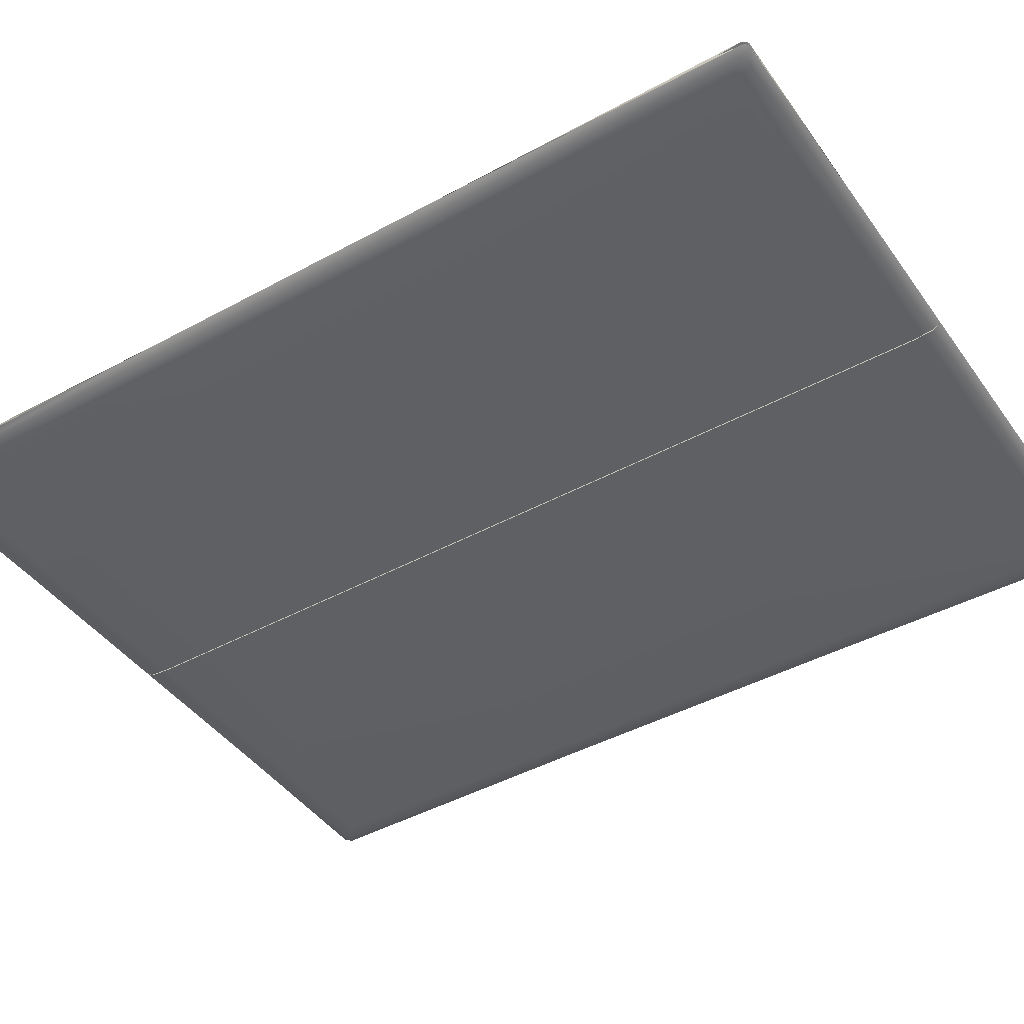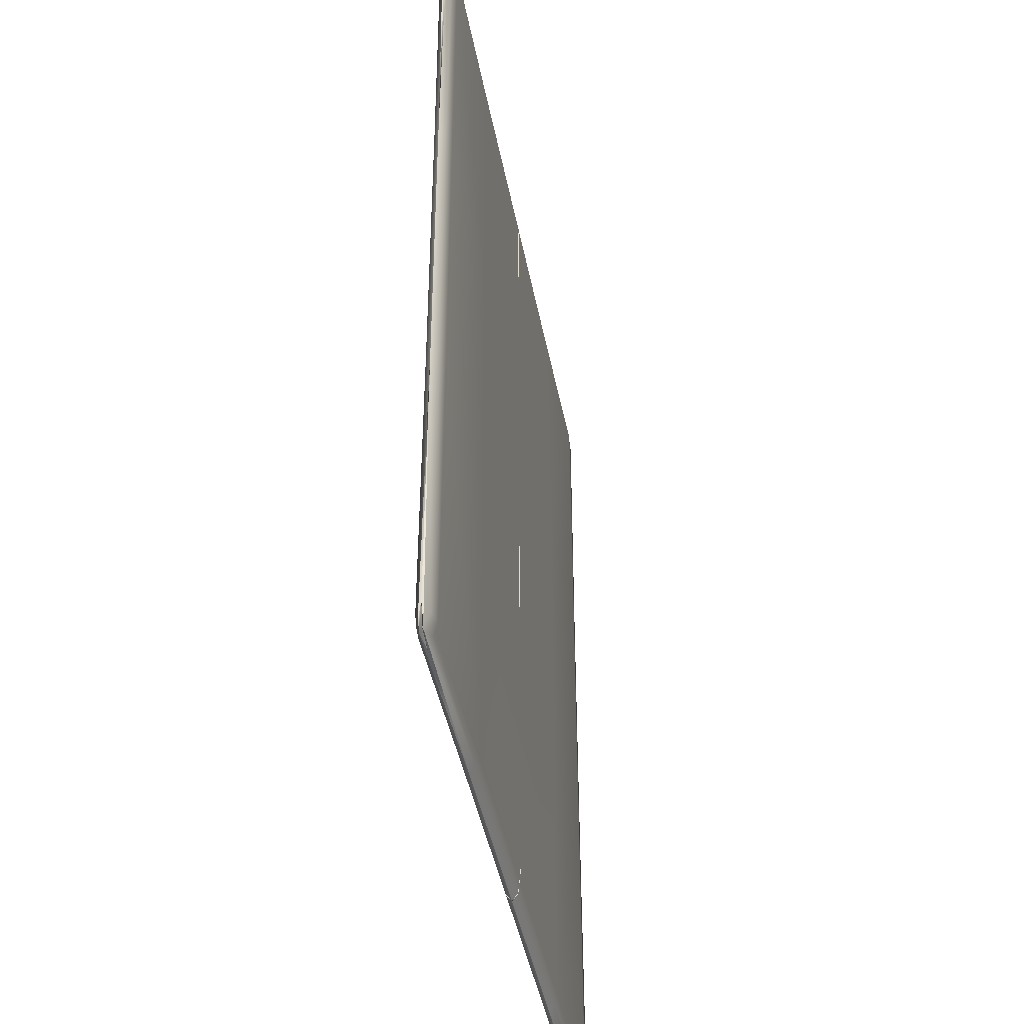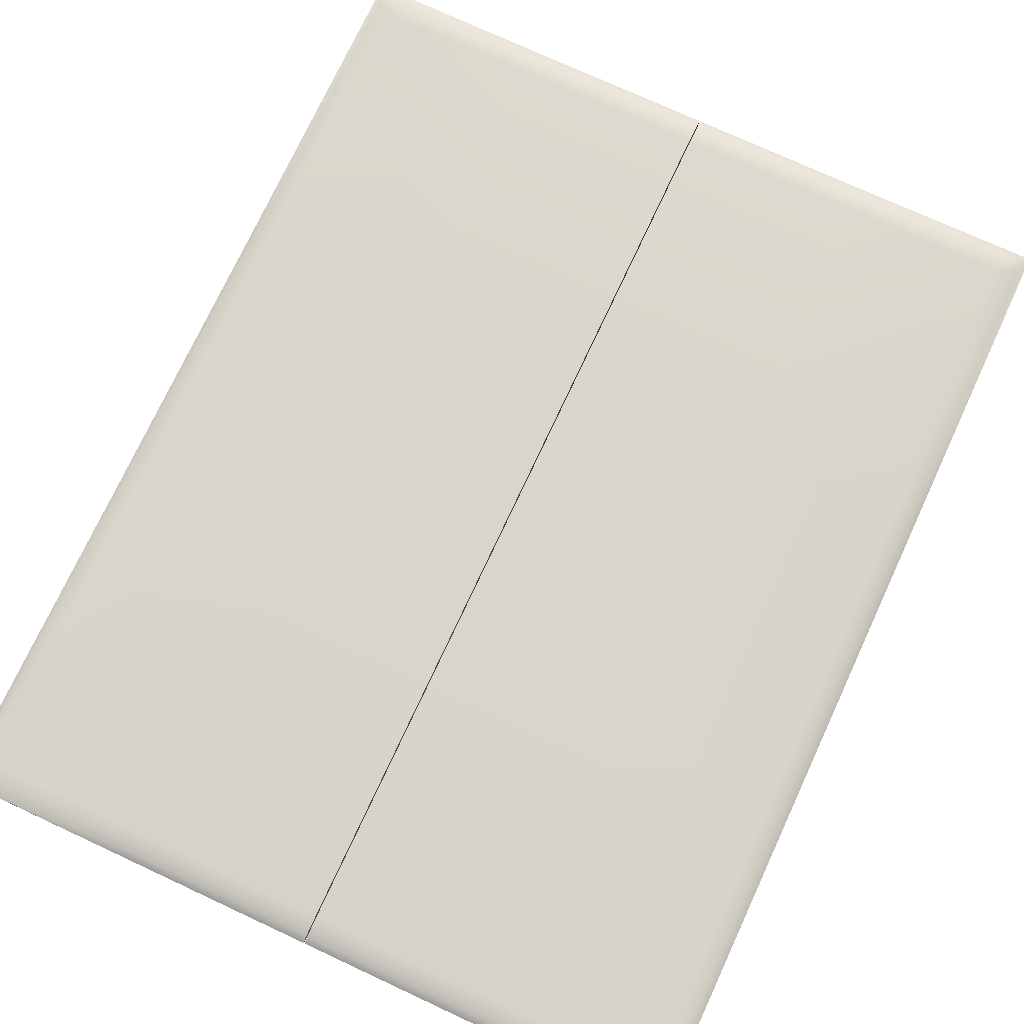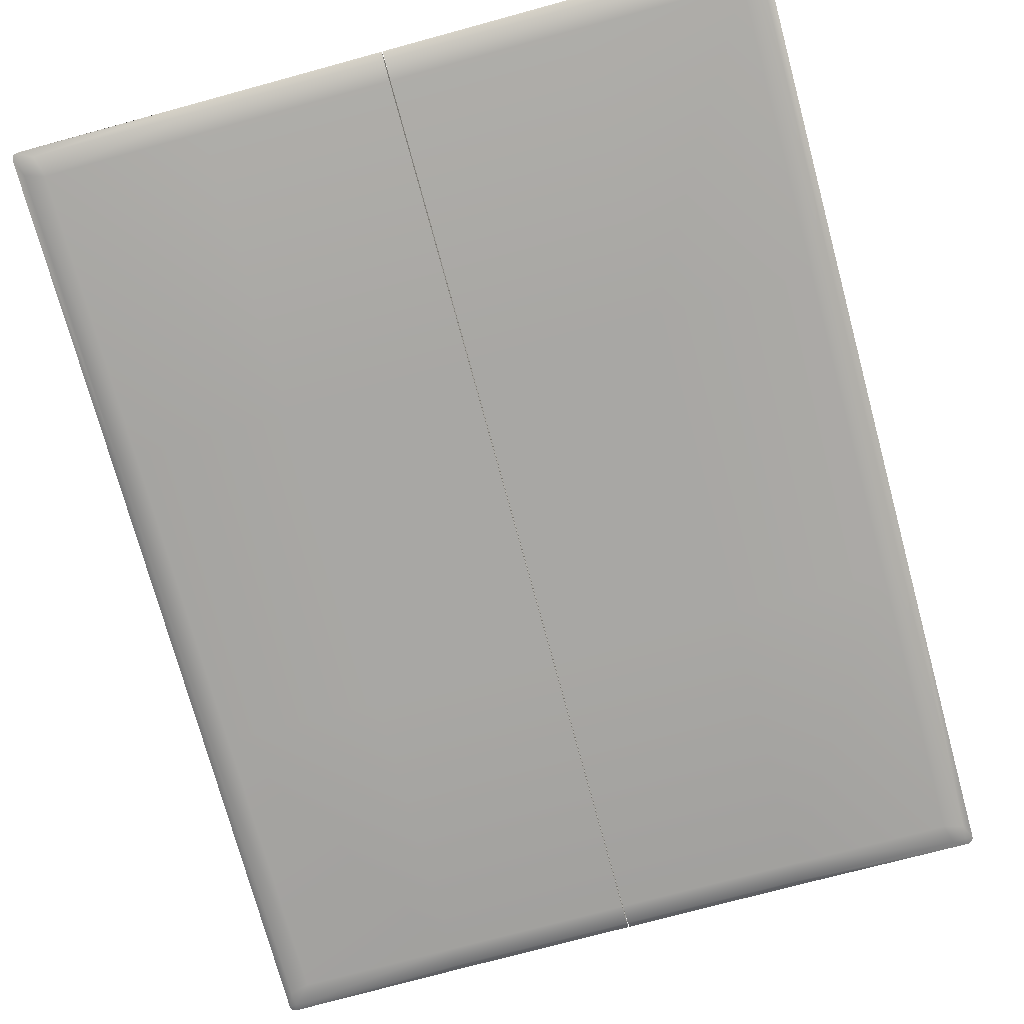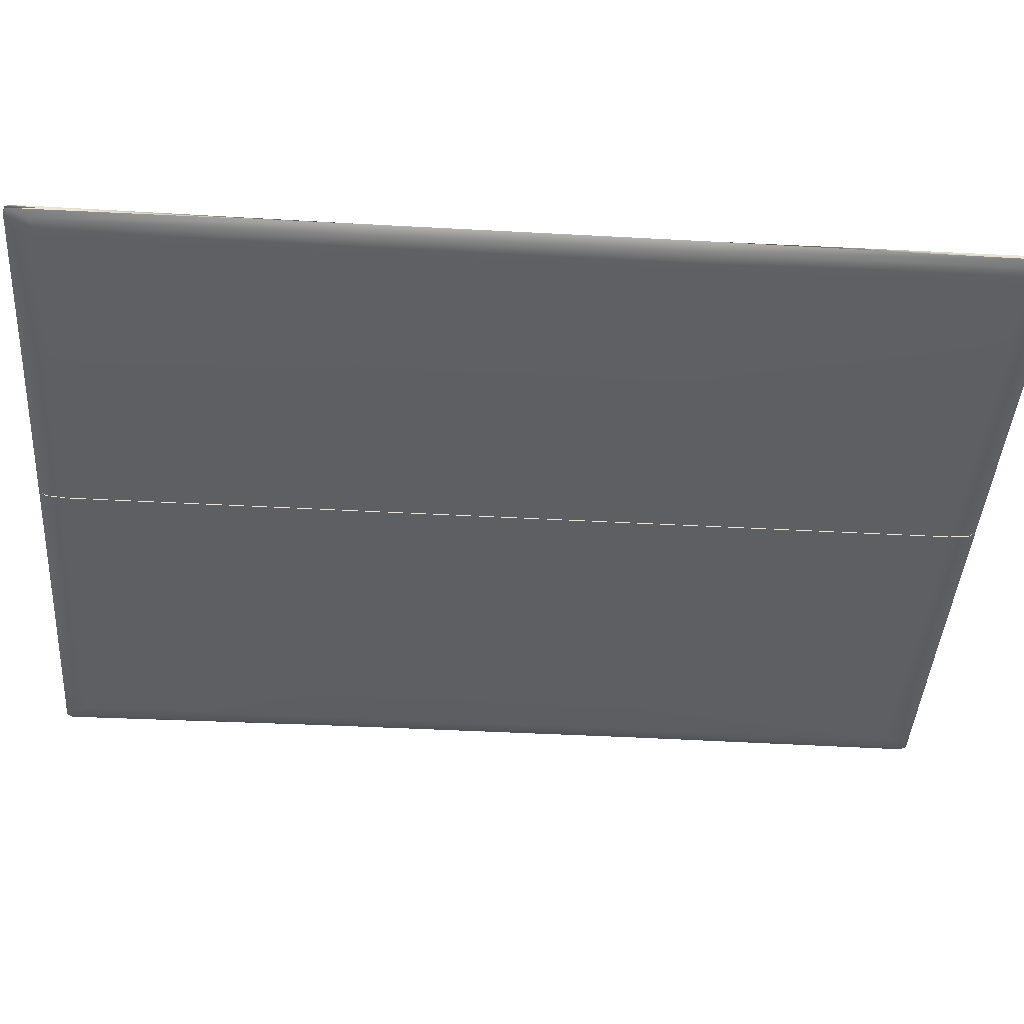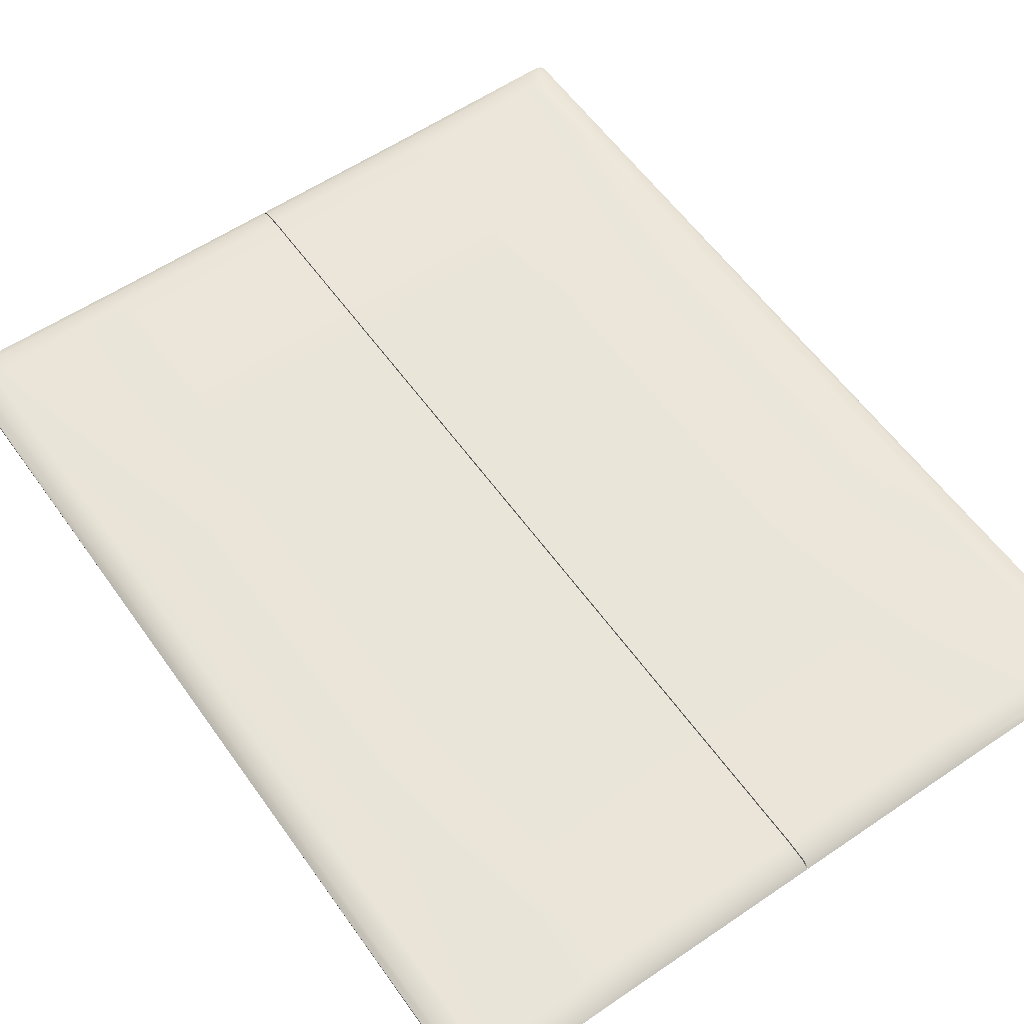
<metadata>
{"format":"obj","ext":"obj","renderer":"f3d","projection":"perspective","resolution":1024,"background":"white","views":[{"elev":-43.2,"azim":122.9,"up":"+Z"},{"elev":-43.7,"azim":100.8,"up":"+Y"},{"elev":74.4,"azim":-155.1,"up":"+Z"},{"elev":-74.6,"azim":-164.8,"up":"+Z"},{"elev":-41.7,"azim":86.2,"up":"+Z"},{"elev":58.0,"azim":144.9,"up":"+Z"}]}
</metadata>
<code>
o Box155_Untitled.258
v 0.3455 -0.8743 -1e-06
v 0.3455 -0.8743 -1e-06
v 0.6801 -0.8743 -0.00411
v 0.6405 -0.8743 -1e-06
v 0.000941 -0.8743 -1e-06
v 0.000941 -0.8743 -1e-06
v 0.3455 -0.8743 -1e-06
v 0.6801 -0.8743 0.004109
v 0.000941 -0.8743 -1e-06
v 0.3455 0.8743 -0
v 0.6405 0.8743 -0
v 0.6801 0.8743 -0.004109
v 0.3455 0.8743 -0
v 0.000941 0.8743 -0
v 0.000941 0.8743 -0
v 0.3455 0.8743 -0
v 0.6801 0.8743 0.00411
v 0.000941 0.8743 -0
v 0.3455 -0.822 -0.01403
v 0.3455 -0.2914 -0.01403
v 0.6405 -0.2914 -0.01403
v 0.6405 -0.822 -0.01403
v 0.000941 -0.822 -0.01403
v 0.000941 -0.2914 -0.01403
v 0.3455 0.2914 -0.01403
v 0.6405 0.2914 -0.01403
v 0.000941 0.2914 -0.01403
v 0.3455 0.822 -0.01403
v 0.6405 0.822 -0.01403
v 0.000941 0.822 -0.01403
v 0.3455 -0.822 0.01403
v 0.3455 -0.2914 0.01403
v 0.000941 -0.2914 0.01403
v 0.000941 -0.822 0.01403
v 0.6405 -0.822 0.01403
v 0.6405 -0.2914 0.01403
v 0.3455 0.2914 0.01403
v 0.000941 0.2914 0.01403
v 0.6405 0.2914 0.01403
v 0.3455 0.822 0.01403
v 0.000941 0.822 0.01403
v 0.6405 0.822 0.01403
v 0.69 -0.2914 -1e-06
v 0.69 -0.2914 -1e-06
v 0.69 -0.8638 0.004109
v 0.69 -0.822 -1e-06
v 0.69 -0.2914 -1e-06
v 0.69 -0.8638 -0.00411
v 0.69 0.2914 -0
v 0.69 0.2914 -0
v 0.69 0.2914 -0
v 0.69 0.822 -0
v 0.69 0.8638 0.00411
v 0.69 0.8638 -0.004109
v 0.6512 -0.8602 -0.01135
v 0.6761 -0.8597 -0.0094
v 0.6873 -0.8715 -0.00222
v 0.6873 -0.8715 0.002218
v 0.6761 -0.8597 0.009398
v 0.6512 -0.8602 0.01135
v 0.6873 0.8715 -0.002219
v 0.6761 0.8597 -0.009399
v 0.6512 0.8602 -0.01135
v 0.6512 0.8602 0.01135
v 0.6761 0.8597 0.009399
v 0.6873 0.8715 0.002219
v 0.6766 -0.8333 -0.01135
v 0.6766 0.8333 -0.01135
v 0.6766 -0.8333 0.01135
v 0.6766 0.8333 0.01135
v 0.6766 -0.8602 -1e-06
v 0.3455 -0.8602 -0.01024
v 0.000941 -0.8602 -0.01024
v 0.3455 -0.8602 0.01024
v 0.000941 -0.8602 0.01024
v 0.3455 0.8602 -0.01024
v 0.6766 0.8602 -0
v 0.000941 0.8602 -0.01024
v 0.3455 0.8602 0.01024
v 0.000941 0.8602 0.01024
v 0.6766 -0.2914 -0.01024
v 0.6766 0.2914 -0.01024
v 0.6766 -0.2914 0.01024
v 0.6766 0.2914 0.01024
v -0.3455 -0.8743 -1e-06
v -0.6405 -0.8743 -1e-06
v -0.6801 -0.8743 -0.00411
v -0.3455 -0.8743 -1e-06
v -0.000941 -0.8743 -1e-06
v -0.000941 -0.8743 -1e-06
v -0.3455 -0.8743 -1e-06
v -0.6801 -0.8743 0.004109
v -0.000941 -0.8743 -1e-06
v -0.3455 0.8743 -0
v -0.3455 0.8743 -0
v -0.6801 0.8743 -0.004109
v -0.6405 0.8743 -0
v -0.000941 0.8743 -0
v -0.000941 0.8743 -0
v -0.3455 0.8743 -0
v -0.6801 0.8743 0.00411
v -0.000941 0.8743 -0
v -0.3455 -0.822 -0.01403
v -0.6405 -0.822 -0.01403
v -0.6405 -0.2914 -0.01403
v -0.3455 -0.2914 -0.01403
v -0.000941 -0.822 -0.01403
v -0.000941 -0.2914 -0.01403
v -0.6405 0.2914 -0.01403
v -0.3455 0.2914 -0.01403
v -0.000941 0.2914 -0.01403
v -0.6405 0.822 -0.01403
v -0.3455 0.822 -0.01403
v -0.000941 0.822 -0.01403
v -0.3455 -0.822 0.01403
v -0.000941 -0.822 0.01403
v -0.000941 -0.2914 0.01403
v -0.3455 -0.2914 0.01403
v -0.6405 -0.822 0.01403
v -0.6405 -0.2914 0.01403
v -0.000941 0.2914 0.01403
v -0.3455 0.2914 0.01403
v -0.6405 0.2914 0.01403
v -0.000941 0.822 0.01403
v -0.3455 0.822 0.01403
v -0.6405 0.822 0.01403
v -0.69 -0.2914 -1e-06
v -0.69 -0.822 -1e-06
v -0.69 -0.8638 0.004109
v -0.69 -0.2914 -1e-06
v -0.69 -0.2914 -1e-06
v -0.69 -0.8638 -0.00411
v -0.69 0.2914 -0
v -0.69 0.2914 -0
v -0.69 0.2914 -0
v -0.69 0.822 -0
v -0.69 0.8638 0.00411
v -0.69 0.8638 -0.004109
v -0.6873 -0.8715 -0.002219
v -0.6761 -0.8597 -0.009399
v -0.6512 -0.8602 -0.01135
v -0.6512 -0.8602 0.01135
v -0.6761 -0.8597 0.009399
v -0.6873 -0.8715 0.002219
v -0.6512 0.8602 -0.01135
v -0.6761 0.8597 -0.009399
v -0.6873 0.8715 -0.002218
v -0.6873 0.8715 0.002219
v -0.6761 0.8597 0.0094
v -0.6512 0.8602 0.01135
v -0.6766 -0.8333 -0.01135
v -0.6766 0.8333 -0.01135
v -0.6766 -0.8333 0.01135
v -0.6766 0.8333 0.01135
v -0.6766 -0.8602 -1e-06
v -0.3455 -0.8602 -0.01024
v -0.000941 -0.8602 -0.01024
v -0.3455 -0.8602 0.01024
v -0.000941 -0.8602 0.01024
v -0.3455 0.8602 -0.01024
v -0.6766 0.8602 -0
v -0.000941 0.8602 -0.01024
v -0.3455 0.8602 0.01024
v -0.000941 0.8602 0.01024
v -0.6766 -0.2914 -0.01024
v -0.6766 0.2914 -0.01024
v -0.6766 -0.2914 0.01024
v -0.6766 0.2914 0.01024
f 1 2 3
f 3 4 1
f 5 6 2
f 2 1 5
f 7 1 4
f 4 8 7
f 9 5 1
f 1 7 9
f 10 11 12
f 12 13 10
f 14 10 13
f 13 15 14
f 16 17 11
f 11 10 16
f 18 16 10
f 10 14 18
f 19 20 21
f 21 22 19
f 23 24 20
f 20 19 23
f 20 25 26
f 26 21 20
f 20 24 27
f 27 25 20
f 25 28 29
f 29 26 25
f 27 30 28
f 28 25 27
f 31 32 33
f 33 34 31
f 35 36 32
f 32 31 35
f 33 32 37
f 37 38 33
f 36 39 37
f 37 32 36
f 37 40 41
f 41 38 37
f 39 42 40
f 40 37 39
f 43 44 45
f 45 46 43
f 47 43 46
f 46 48 47
f 49 50 44
f 44 43 49
f 51 49 43
f 43 47 51
f 52 53 50
f 50 49 52
f 54 52 49
f 49 51 54
f 3 55 56
f 56 57 3
f 8 58 59
f 59 60 8
f 12 61 62
f 62 63 12
f 17 64 65
f 65 66 17
f 22 67 56
f 56 55 22
f 29 63 62
f 62 68 29
f 35 60 59
f 59 69 35
f 42 70 65
f 65 64 42
f 45 69 59
f 59 58 45
f 48 57 56
f 56 67 48
f 53 66 65
f 65 70 53
f 54 68 62
f 62 61 54
f 4 3 57
f 57 71 4
f 3 2 72
f 72 55 3
f 2 6 73
f 73 72 2
f 8 4 71
f 71 58 8
f 7 8 60
f 60 74 7
f 9 7 74
f 74 75 9
f 13 12 63
f 63 76 13
f 12 11 77
f 77 61 12
f 15 13 76
f 76 78 15
f 17 16 79
f 79 64 17
f 11 17 66
f 66 77 11
f 16 18 80
f 80 79 16
f 19 22 55
f 55 72 19
f 22 21 81
f 81 67 22
f 23 19 72
f 72 73 23
f 21 26 82
f 82 81 21
f 29 28 76
f 76 63 29
f 26 29 68
f 68 82 26
f 28 30 78
f 78 76 28
f 31 34 75
f 75 74 31
f 35 31 74
f 74 60 35
f 36 35 69
f 69 83 36
f 39 36 83
f 83 84 39
f 41 40 79
f 79 80 41
f 42 39 84
f 84 70 42
f 40 42 64
f 64 79 40
f 46 45 58
f 58 71 46
f 45 44 83
f 83 69 45
f 48 46 71
f 71 57 48
f 47 48 67
f 67 81 47
f 44 50 84
f 84 83 44
f 51 47 81
f 81 82 51
f 53 52 77
f 77 66 53
f 50 53 70
f 70 84 50
f 54 51 82
f 82 68 54
f 52 54 61
f 61 77 52
f 5 9 75
f 75 34 33
f 75 33 38
f 38 41 80
f 75 38 80
f 5 75 80
f 80 18 14
f 14 15 78
f 80 14 78
f 5 80 78
f 78 30 27
f 78 27 24
f 24 23 73
f 78 24 73
f 5 78 73
f 5 73 6
f 85 86 87
f 87 88 85
f 89 85 88
f 88 90 89
f 91 92 86
f 86 85 91
f 93 91 85
f 85 89 93
f 94 95 96
f 96 97 94
f 98 99 95
f 95 94 98
f 100 94 97
f 97 101 100
f 102 98 94
f 94 100 102
f 103 104 105
f 105 106 103
f 107 103 106
f 106 108 107
f 106 105 109
f 109 110 106
f 106 110 111
f 111 108 106
f 110 109 112
f 112 113 110
f 111 110 113
f 113 114 111
f 115 116 117
f 117 118 115
f 119 115 118
f 118 120 119
f 117 121 122
f 122 118 117
f 120 118 122
f 122 123 120
f 122 121 124
f 124 125 122
f 123 122 125
f 125 126 123
f 127 128 129
f 129 130 127
f 131 132 128
f 128 127 131
f 133 127 130
f 130 134 133
f 135 131 127
f 127 133 135
f 136 133 134
f 134 137 136
f 138 135 133
f 133 136 138
f 87 139 140
f 140 141 87
f 92 142 143
f 143 144 92
f 96 145 146
f 146 147 96
f 101 148 149
f 149 150 101
f 104 141 140
f 140 151 104
f 112 152 146
f 146 145 112
f 119 153 143
f 143 142 119
f 126 150 149
f 149 154 126
f 129 144 143
f 143 153 129
f 132 151 140
f 140 139 132
f 137 154 149
f 149 148 137
f 138 147 146
f 146 152 138
f 86 155 139
f 139 87 86
f 87 141 156
f 156 88 87
f 88 156 157
f 157 90 88
f 92 144 155
f 155 86 92
f 91 158 142
f 142 92 91
f 93 159 158
f 158 91 93
f 95 160 145
f 145 96 95
f 96 147 161
f 161 97 96
f 99 162 160
f 160 95 99
f 101 150 163
f 163 100 101
f 97 161 148
f 148 101 97
f 100 163 164
f 164 102 100
f 103 156 141
f 141 104 103
f 104 151 165
f 165 105 104
f 107 157 156
f 156 103 107
f 105 165 166
f 166 109 105
f 112 145 160
f 160 113 112
f 109 166 152
f 152 112 109
f 113 160 162
f 162 114 113
f 115 158 159
f 159 116 115
f 119 142 158
f 158 115 119
f 120 167 153
f 153 119 120
f 123 168 167
f 167 120 123
f 124 164 163
f 163 125 124
f 126 154 168
f 168 123 126
f 125 163 150
f 150 126 125
f 128 155 144
f 144 129 128
f 129 153 167
f 167 130 129
f 132 139 155
f 155 128 132
f 131 165 151
f 151 132 131
f 130 167 168
f 168 134 130
f 135 166 165
f 165 131 135
f 137 148 161
f 161 136 137
f 134 168 154
f 154 137 134
f 138 152 166
f 166 135 138
f 136 161 147
f 147 138 136
f 89 90 157
f 157 107 108
f 111 114 162
f 108 111 162
f 157 108 162
f 89 157 162
f 162 99 98
f 98 102 164
f 162 98 164
f 89 162 164
f 164 124 121
f 117 116 159
f 121 117 159
f 164 121 159
f 89 164 159
f 89 159 93

</code>
